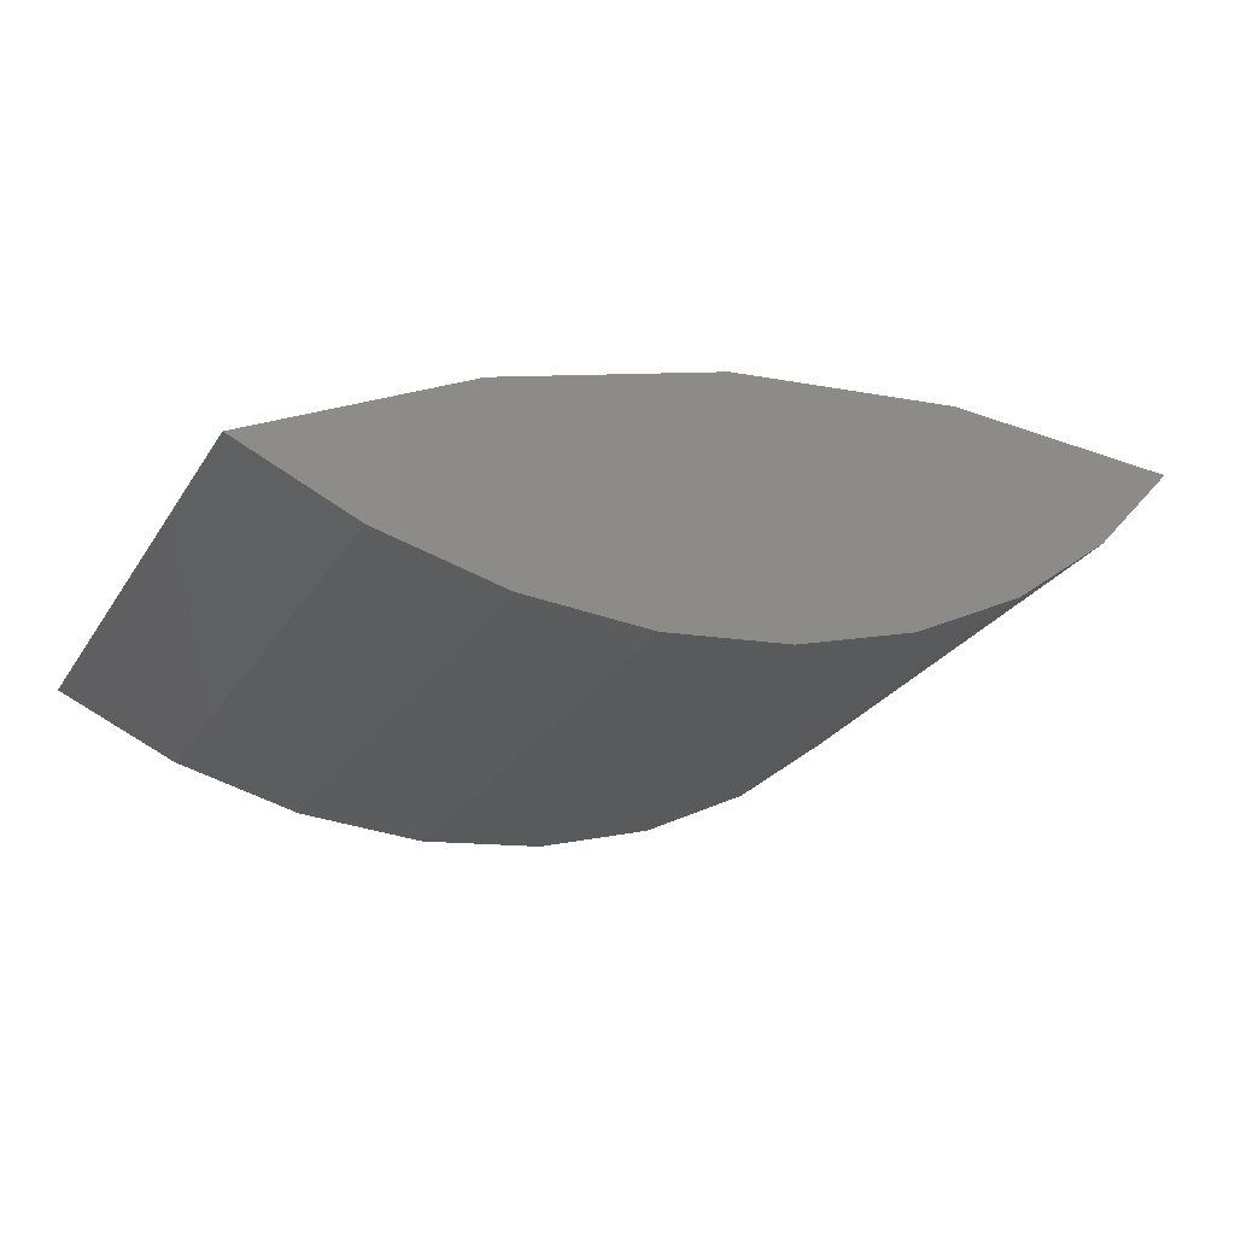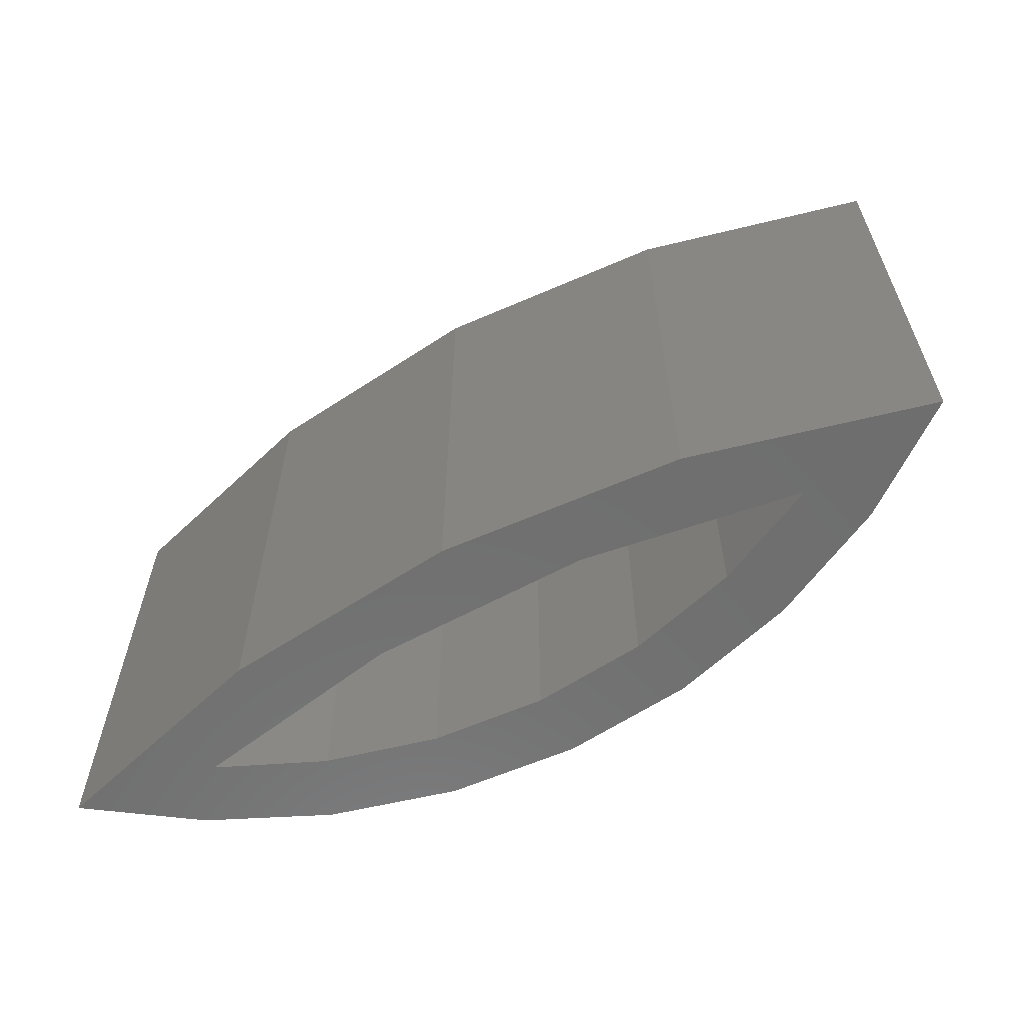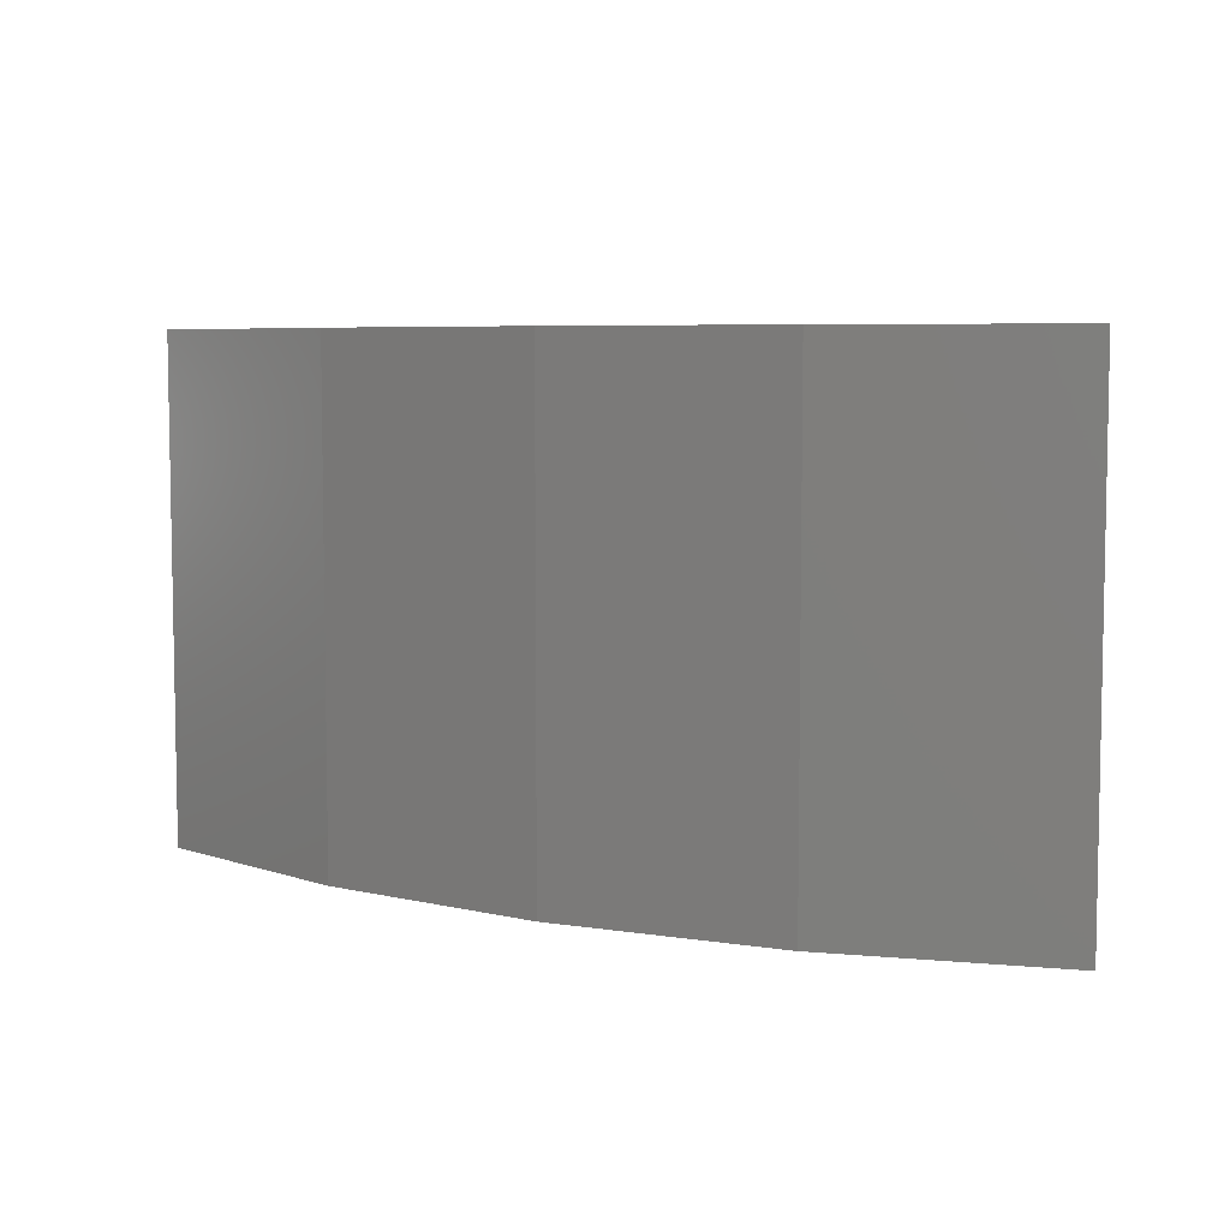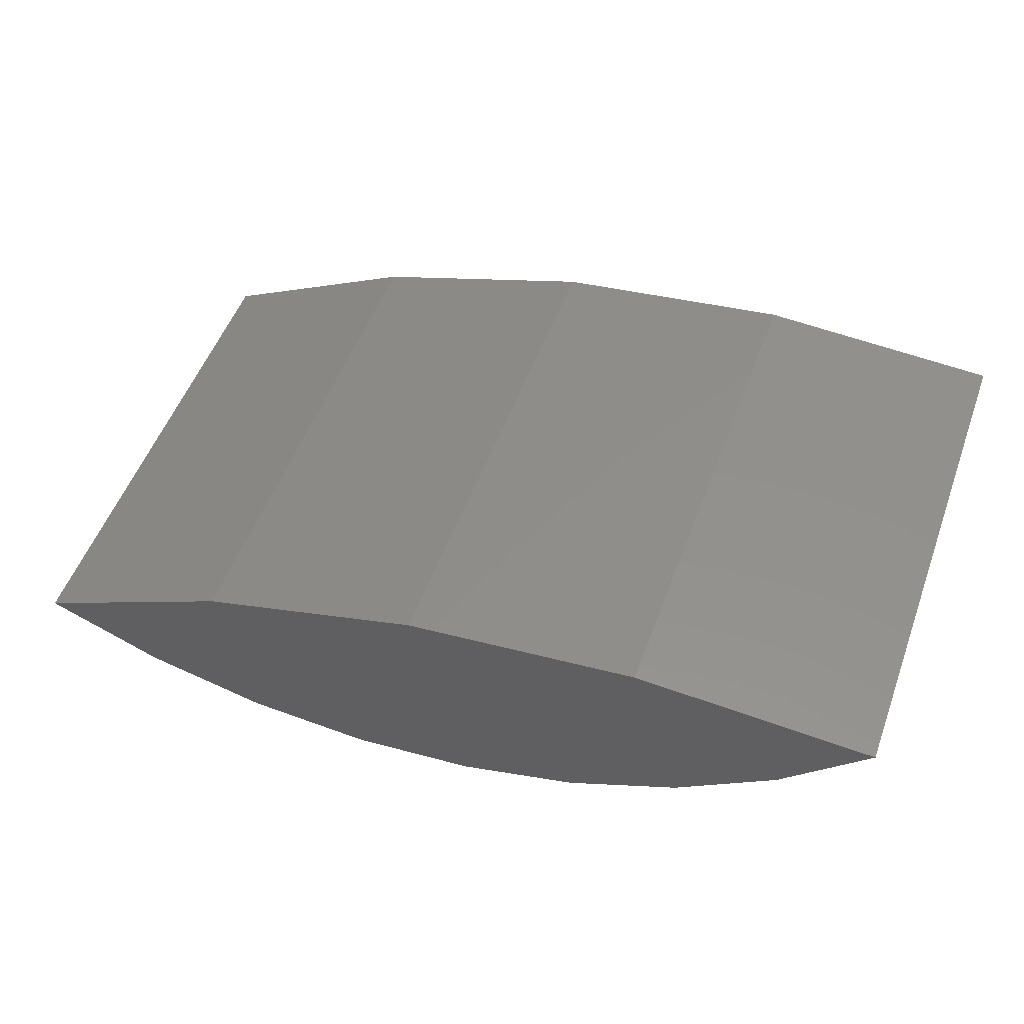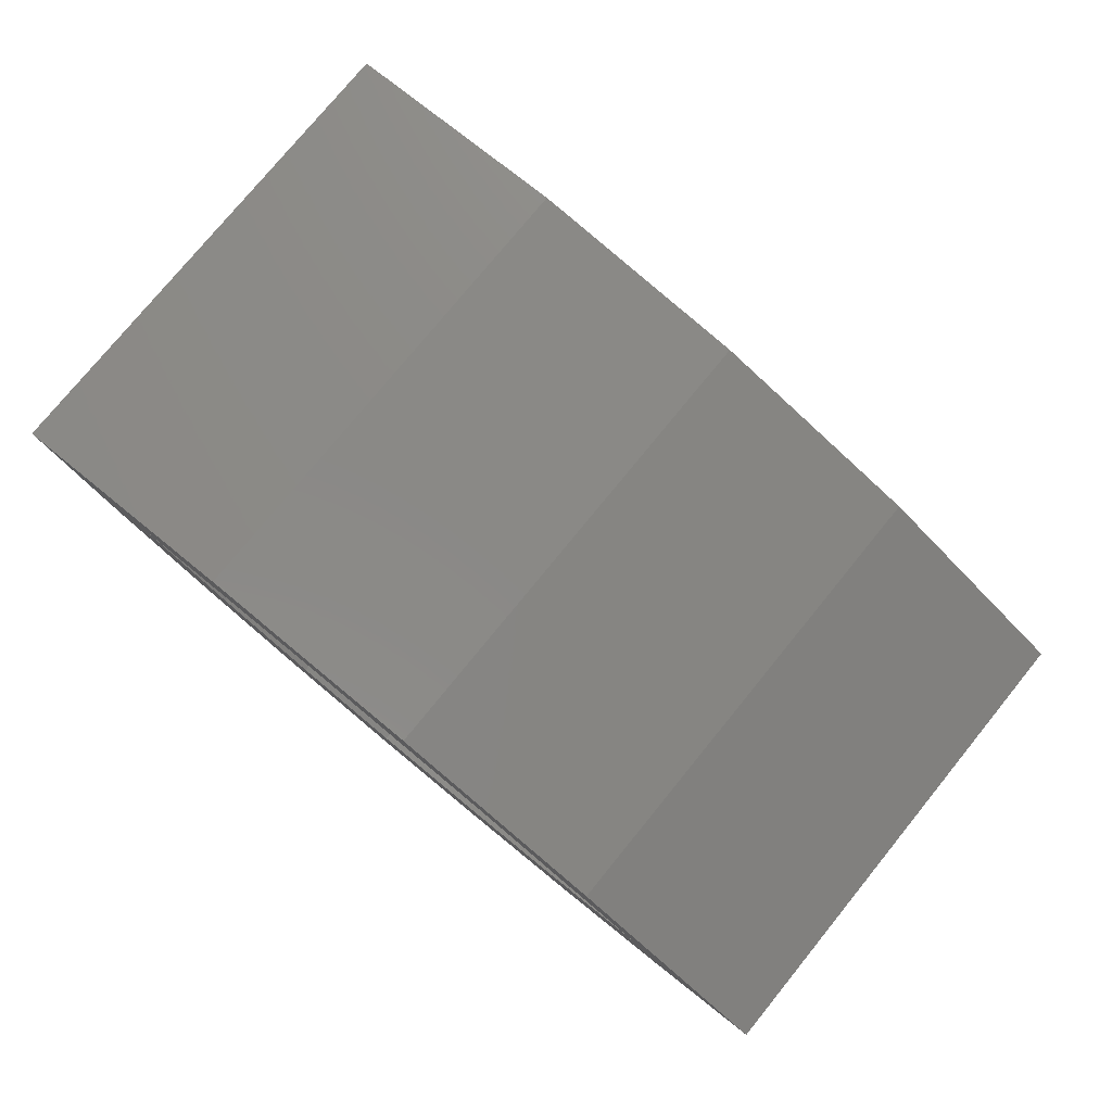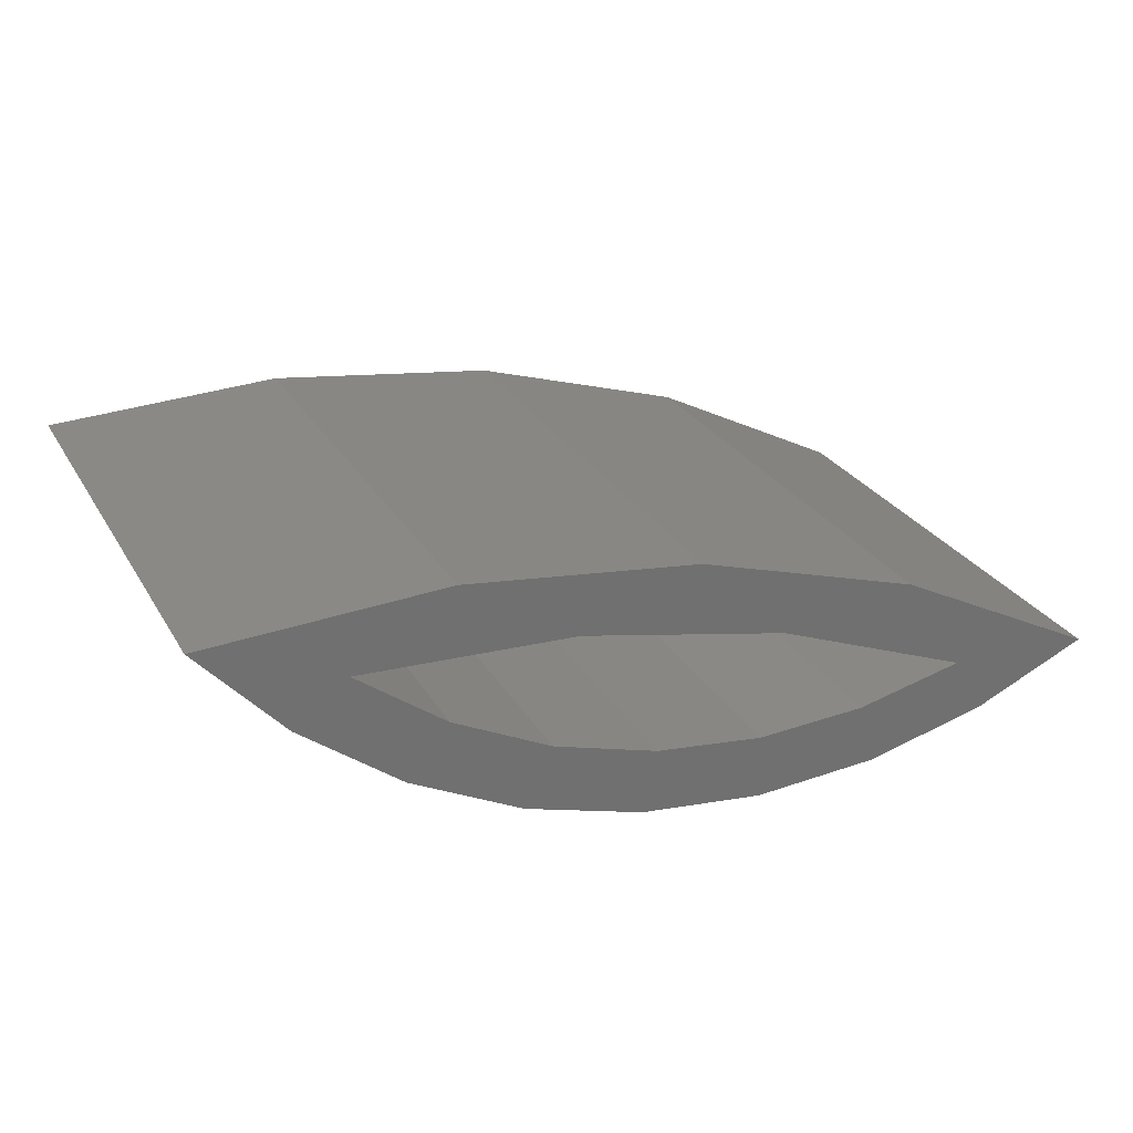
<metadata>
{"format":"stl","ext":"stl","renderer":"f3d","projection":"perspective","resolution":1024,"background":"white","views":[{"elev":-27.2,"azim":-26.3,"up":"+Y"},{"elev":-60.7,"azim":-138.5,"up":"+Z"},{"elev":6.3,"azim":-137.4,"up":"+Z"},{"elev":52.9,"azim":20.1,"up":"+Y"},{"elev":77.6,"azim":-140.8,"up":"+Y"},{"elev":27.5,"azim":155.2,"up":"+Y"}]}
</metadata>
<code>
# stl→obj: 42 verts, 80 faces
v 0.07049 -0.005546 0
v 0.0265 0.004779 0
v 0.116 0.01563 0
v 0.2035 0.01168 0
v 0.1604 -0.002038 0
v 0.1553 0.02084 0
v 0.07643 0.0173 0
v 0.2283 0.05106 0
v 0.2789 0.06086 0
v 0.2434 0.03288 0
v 0.1932 0.03277 0
v 0.2598 0.07515 0
v 0.1834 0.07109 0
v 0.2244 0.0983 0
v 0.3088 0.09474 0
v -0.01494 0.0228 0
v 0.06002 0.06179 0
v 0.1087 0.05448 0
v 0.0377 0.02579 0
v 0.1156 -0.007844 0
v 0.1406 0.08721 0
v 0.0377 0.02579 0.1562
v 0.1087 0.05448 0.1562
v 0.1834 0.07109 0.1562
v 0.2598 0.07515 0.1562
v 0.1932 0.03277 0.1562
v 0.2283 0.05106 0.1562
v 0.1553 0.02084 0.1562
v 0.116 0.01563 0.1562
v 0.07643 0.0173 0.1562
v -0.01494 0.0228 0.1797
v 0.06002 0.06179 0.1797
v 0.1406 0.08721 0.1797
v 0.2244 0.0983 0.1797
v 0.3088 0.09474 0.1797
v 0.2789 0.06086 0.1797
v 0.2434 0.03288 0.1797
v 0.2035 0.01168 0.1797
v 0.1604 -0.002038 0.1797
v 0.1156 -0.007844 0.1797
v 0.07049 -0.005546 0.1797
v 0.0265 0.004779 0.1797
f 1 2 3
f 4 5 6
f 7 3 2
f 8 9 10
f 11 8 10
f 6 11 10
f 4 6 10
f 12 13 14
f 12 14 15
f 12 15 9
f 12 9 8
f 16 17 18
f 16 18 19
f 16 19 7
f 16 7 2
f 1 3 20
f 20 3 6
f 20 6 5
f 14 13 21
f 21 13 18
f 21 18 17
f 18 22 19
f 22 18 23
f 23 18 13
f 23 13 24
f 24 13 12
f 24 12 25
f 6 26 11
f 11 26 27
f 11 27 8
f 8 27 25
f 8 25 12
f 26 6 28
f 28 6 3
f 28 3 29
f 29 3 7
f 29 7 30
f 30 7 19
f 30 19 22
f 16 31 17
f 17 31 32
f 17 32 21
f 21 32 33
f 21 33 14
f 14 33 34
f 14 34 15
f 15 34 35
f 15 35 9
f 9 35 36
f 9 36 10
f 10 36 37
f 10 37 4
f 4 37 38
f 4 38 5
f 5 38 39
f 5 39 20
f 20 39 40
f 20 40 1
f 1 40 41
f 1 41 2
f 2 41 42
f 2 42 16
f 16 42 31
f 35 34 36
f 32 41 40
f 42 41 32
f 31 42 32
f 33 38 34
f 34 38 37
f 34 37 36
f 32 40 33
f 33 40 39
f 33 39 38
f 27 24 25
f 28 29 23
f 23 29 30
f 23 30 22
f 27 26 24
f 24 26 28
f 24 28 23

</code>
